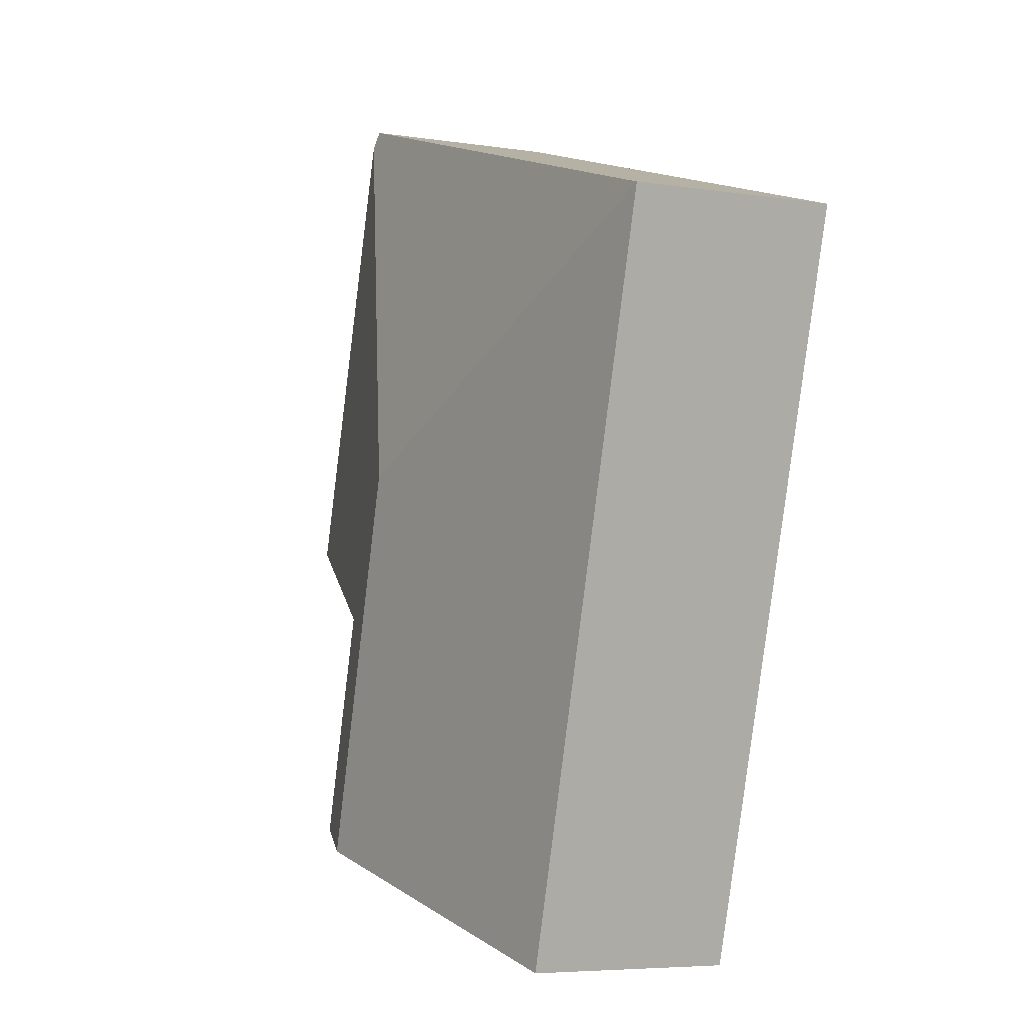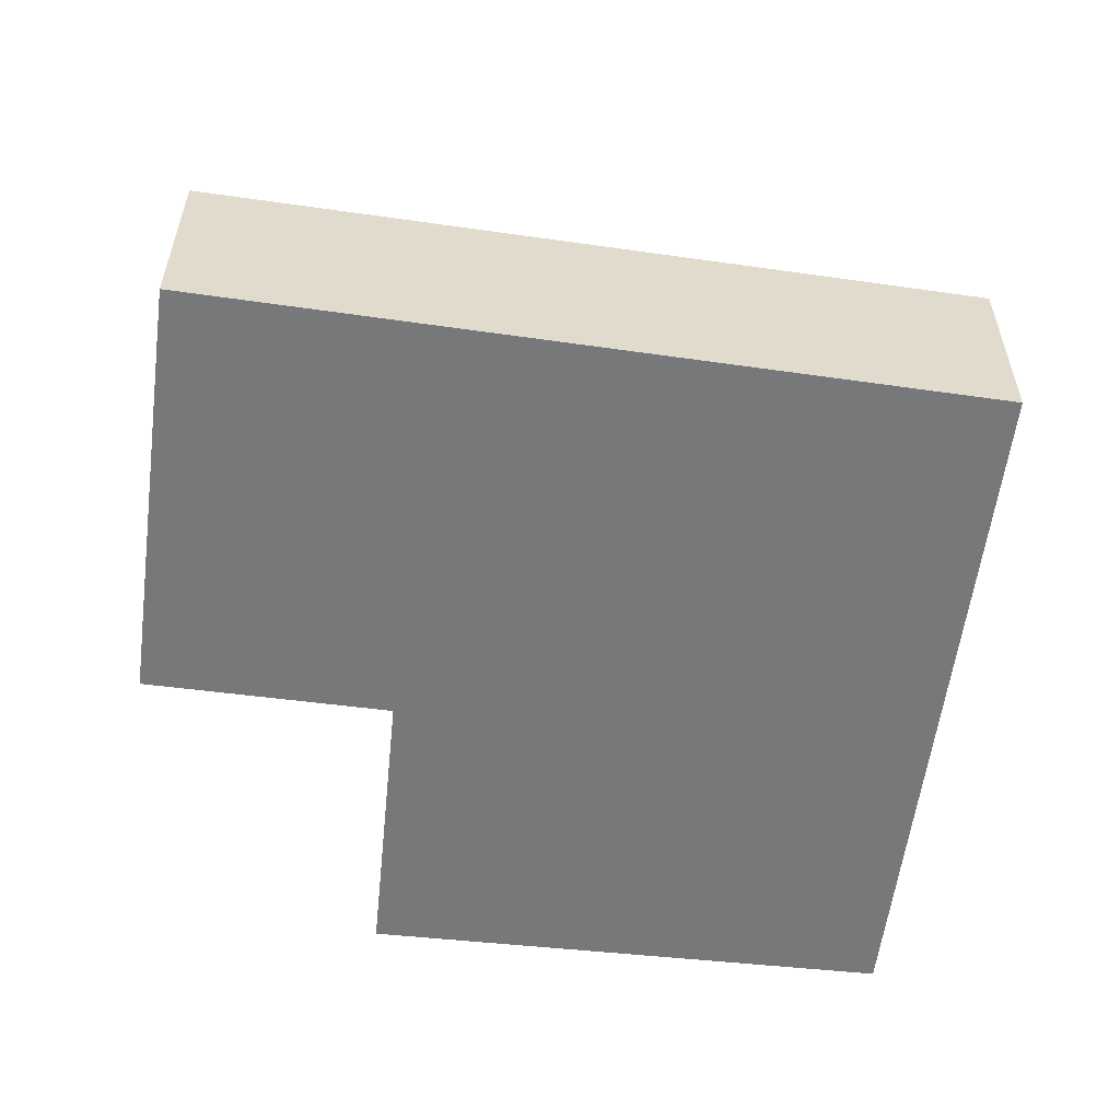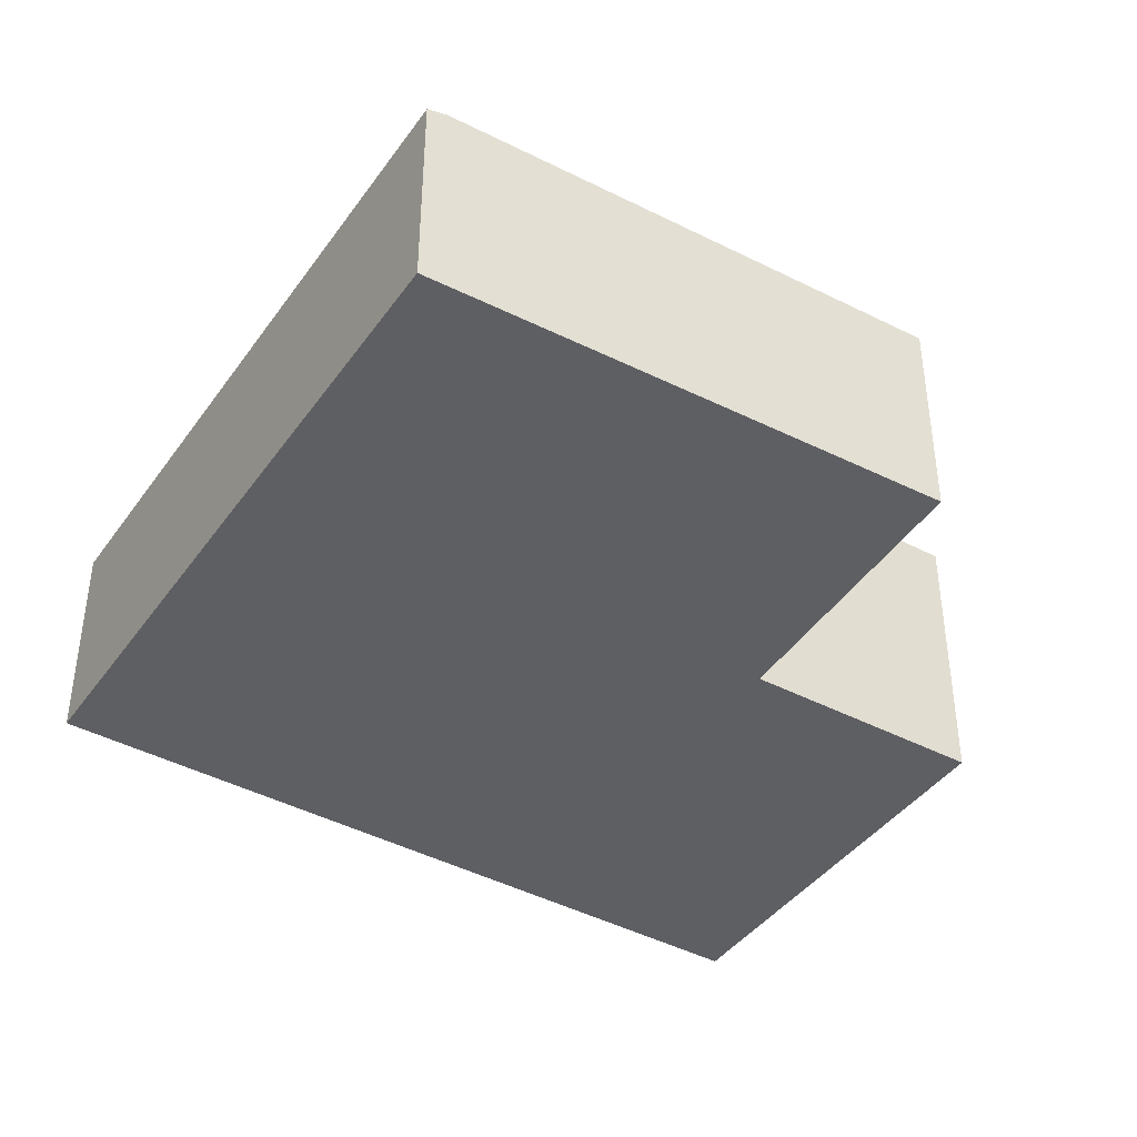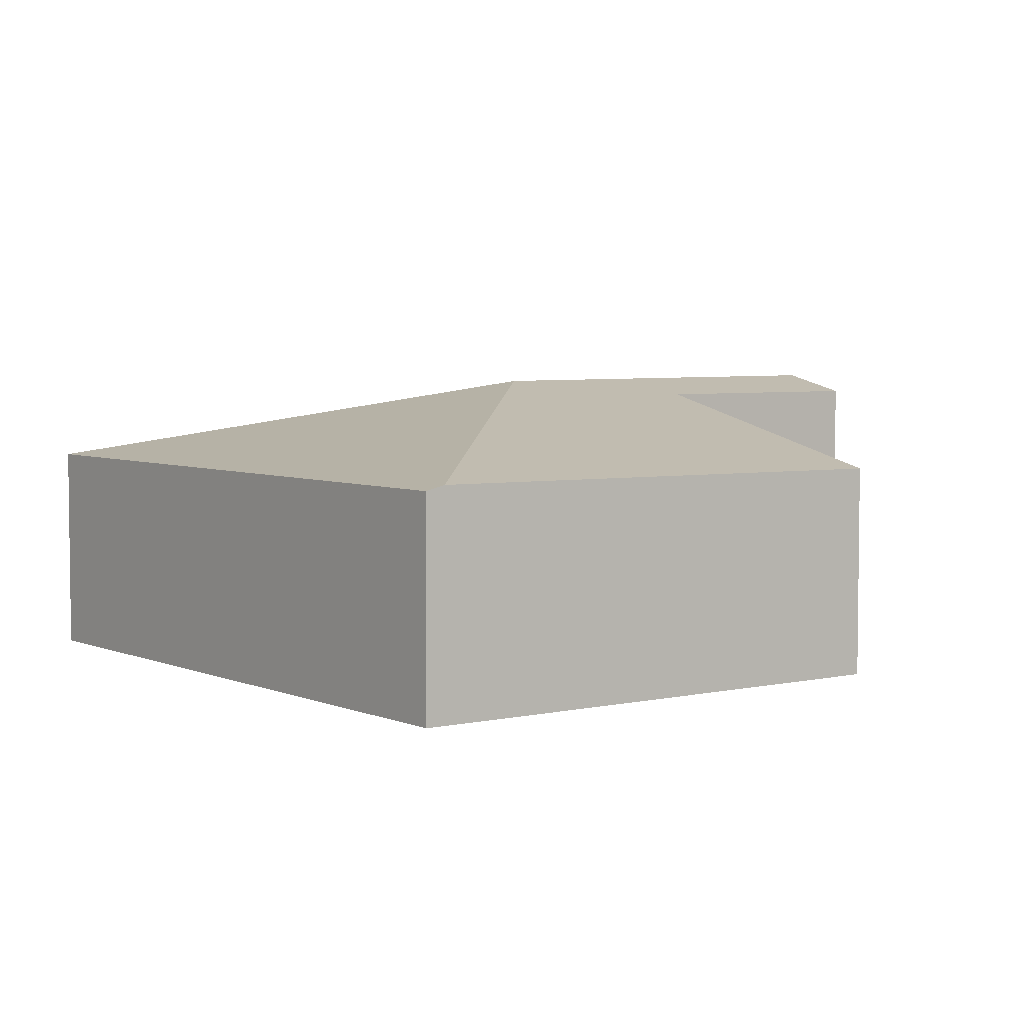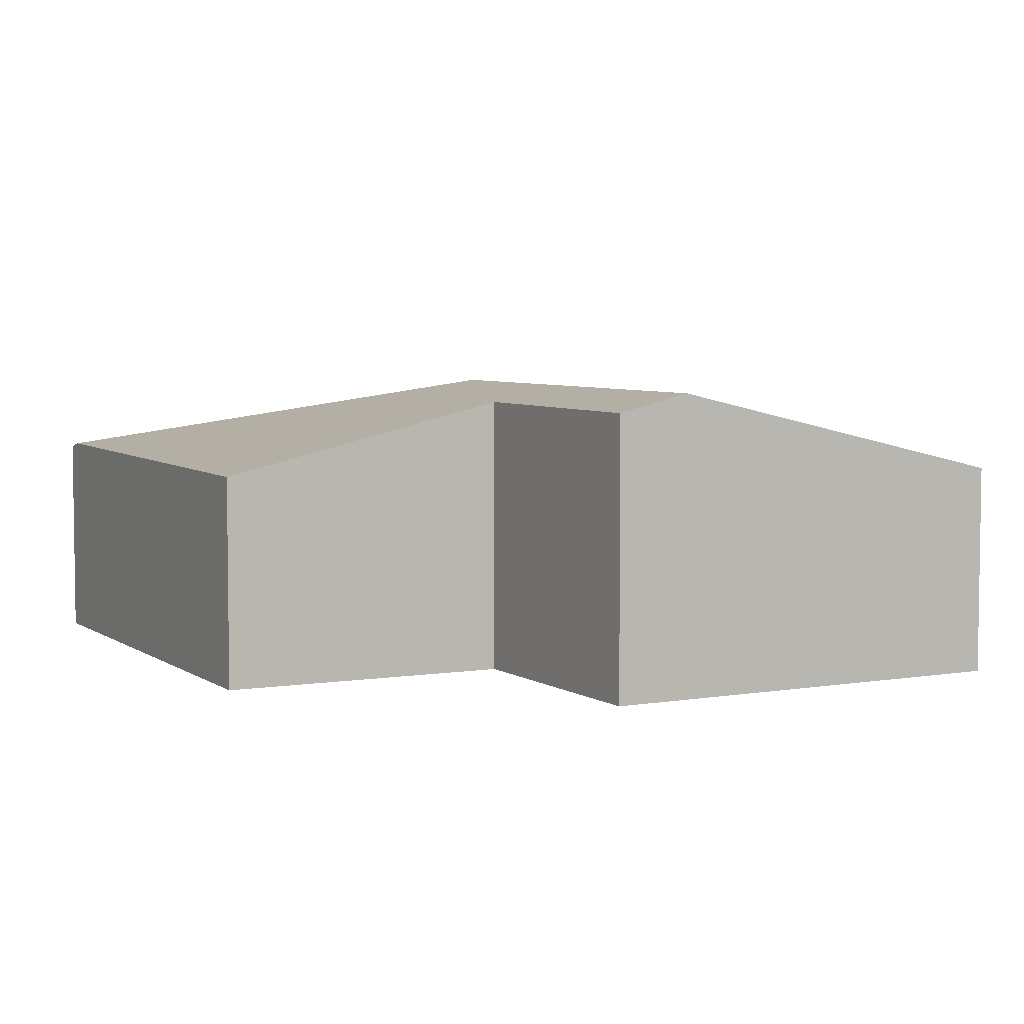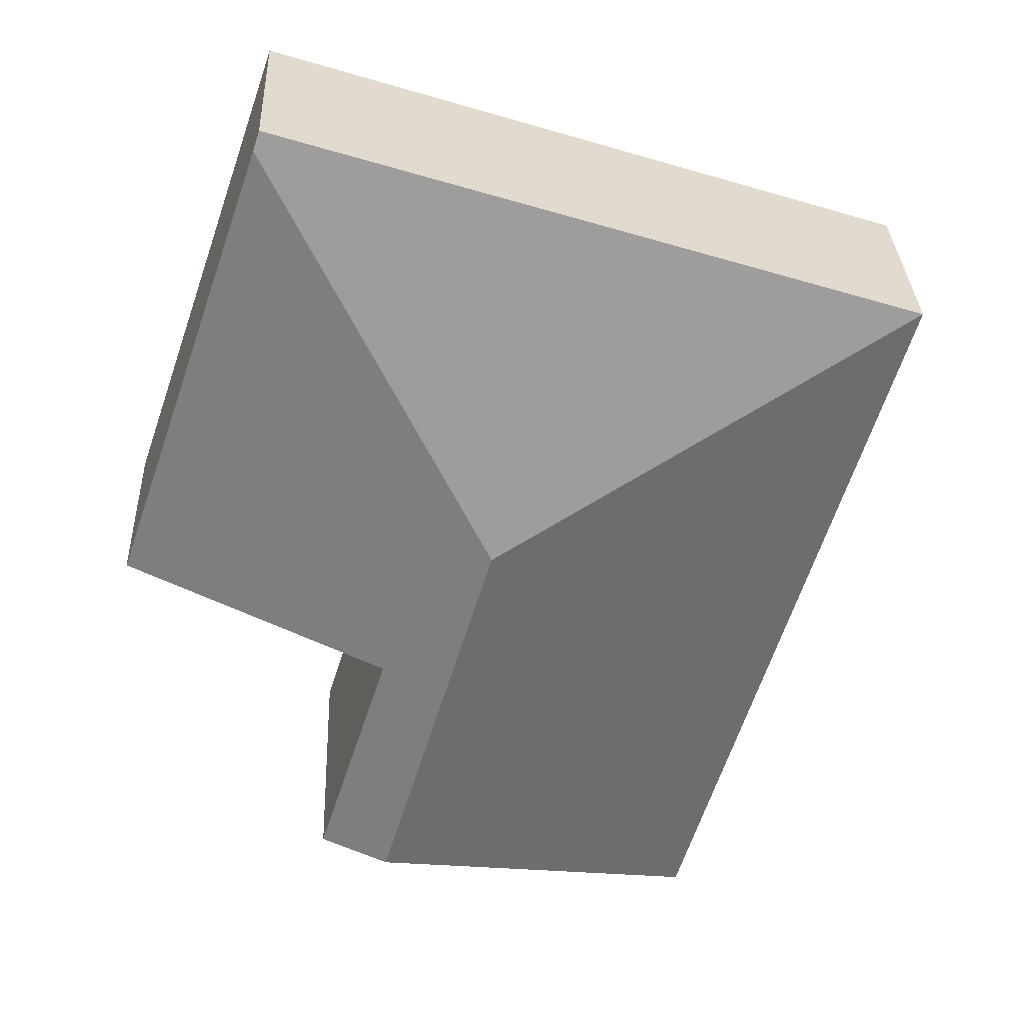
<metadata>
{"format":"obj","ext":"obj","renderer":"f3d","projection":"perspective","resolution":1024,"background":"white","views":[{"elev":-6.0,"azim":-114.7,"up":"+Z"},{"elev":-57.3,"azim":-115.1,"up":"+Y"},{"elev":-41.4,"azim":40.1,"up":"+Y"},{"elev":4.8,"azim":35.1,"up":"+Y"},{"elev":5.3,"azim":133.9,"up":"+Y"},{"elev":32.5,"azim":177.7,"up":"+Z"}]}
</metadata>
<code>
v  3.663 2.416 -1.931
v  5.467 1.729 1.75
v  5.521 1.767 1.593
v  4.022 1.729 1.287
v  3.378 1.729 1.081
v  0 1.729 1.059e-16
v  6.88 1.728 -2.357
v  4.63 2.282 -3.153
v  4.669 2.416 -5.291
v  5.246 2.275 -5.108
v  4.022 2.258 -5.495
v  1.85 1.729 -6.182
v  5.246 3.128e-16 -5.108
v  4.669 3.24e-16 -5.291
v  1.85 3.785e-16 -6.182
v  4.022 3.365e-16 -5.495
v  4.63 1.931e-16 -3.153
v  6.88 1.443e-16 -2.357
v  0 0 0
v  3.378 -6.619e-17 1.081
v  4.022 -7.881e-17 1.287
v  5.467 -1.072e-16 1.75
v  5.521 -9.754e-17 1.593
g defaultobject
f 1 2 3
f 2 1 4
f 4 1 5
f 5 1 6
f 7 1 3
f 1 7 8
f 1 8 9
f 9 8 10
f 11 1 9
f 1 11 12
f 1 12 6
f 13 9 10
f 9 13 11
f 11 13 12
f 12 13 14
f 12 14 15
f 15 14 16
f 7 17 8
f 17 7 18
f 15 6 12
f 6 15 19
f 19 5 6
f 5 19 20
f 5 20 4
f 4 20 2
f 2 20 21
f 2 21 22
f 2 7 3
f 7 2 22
f 7 22 18
f 18 22 23
f 17 10 8
f 10 17 13
f 21 23 22
f 23 21 18
f 18 21 20
f 18 20 19
f 18 19 17
f 17 19 15
f 17 15 16
f 17 16 13
f 13 16 14

</code>
